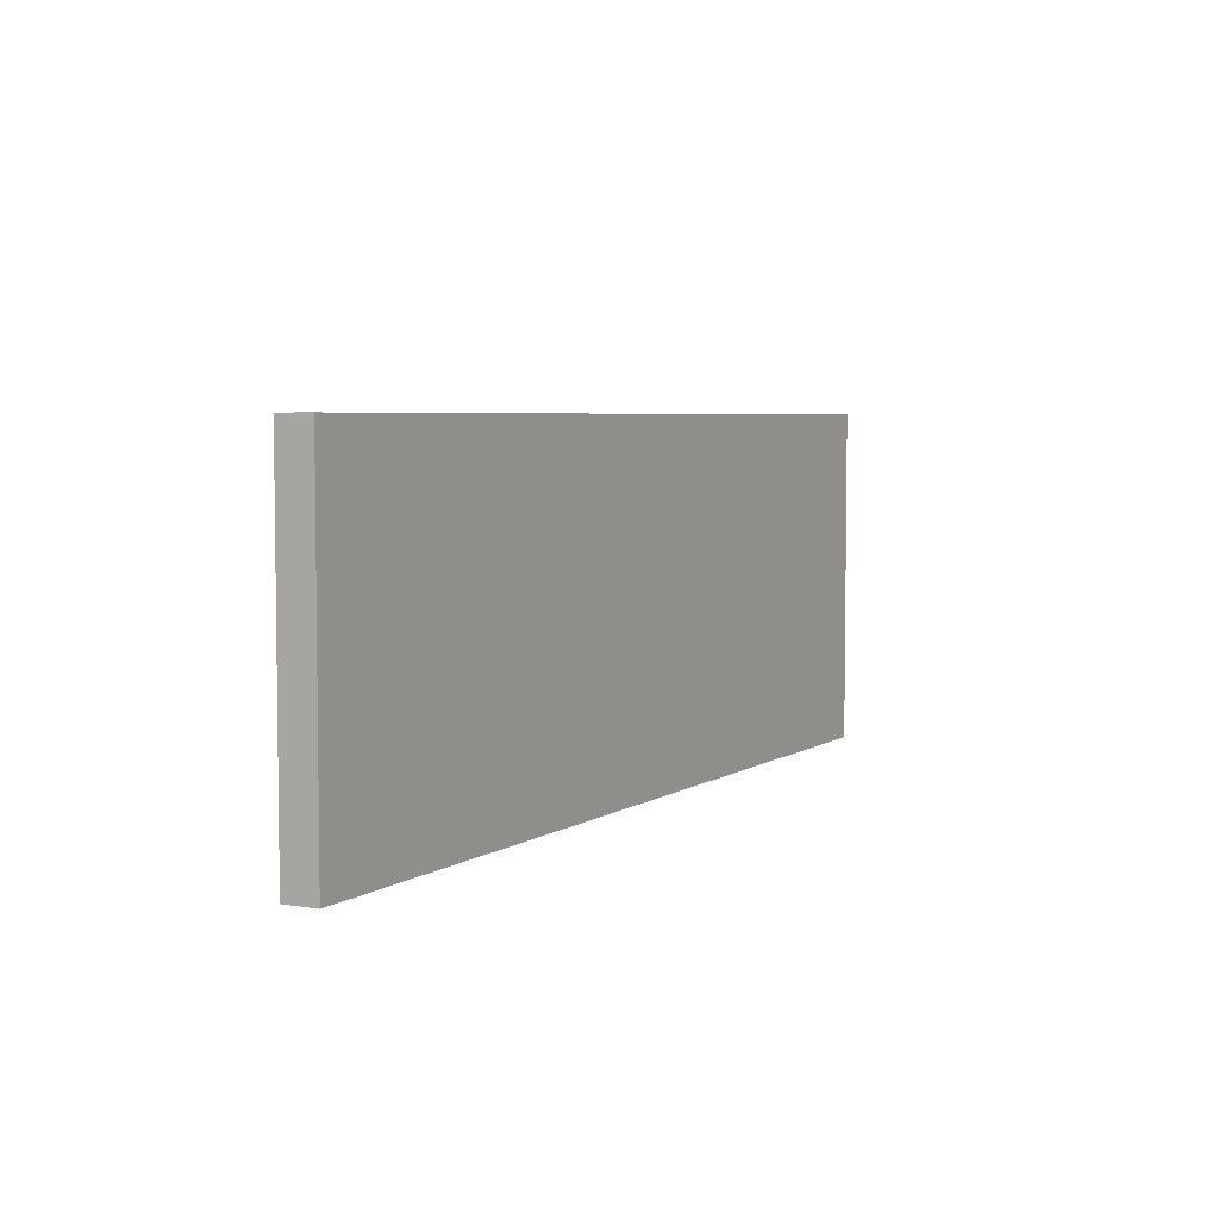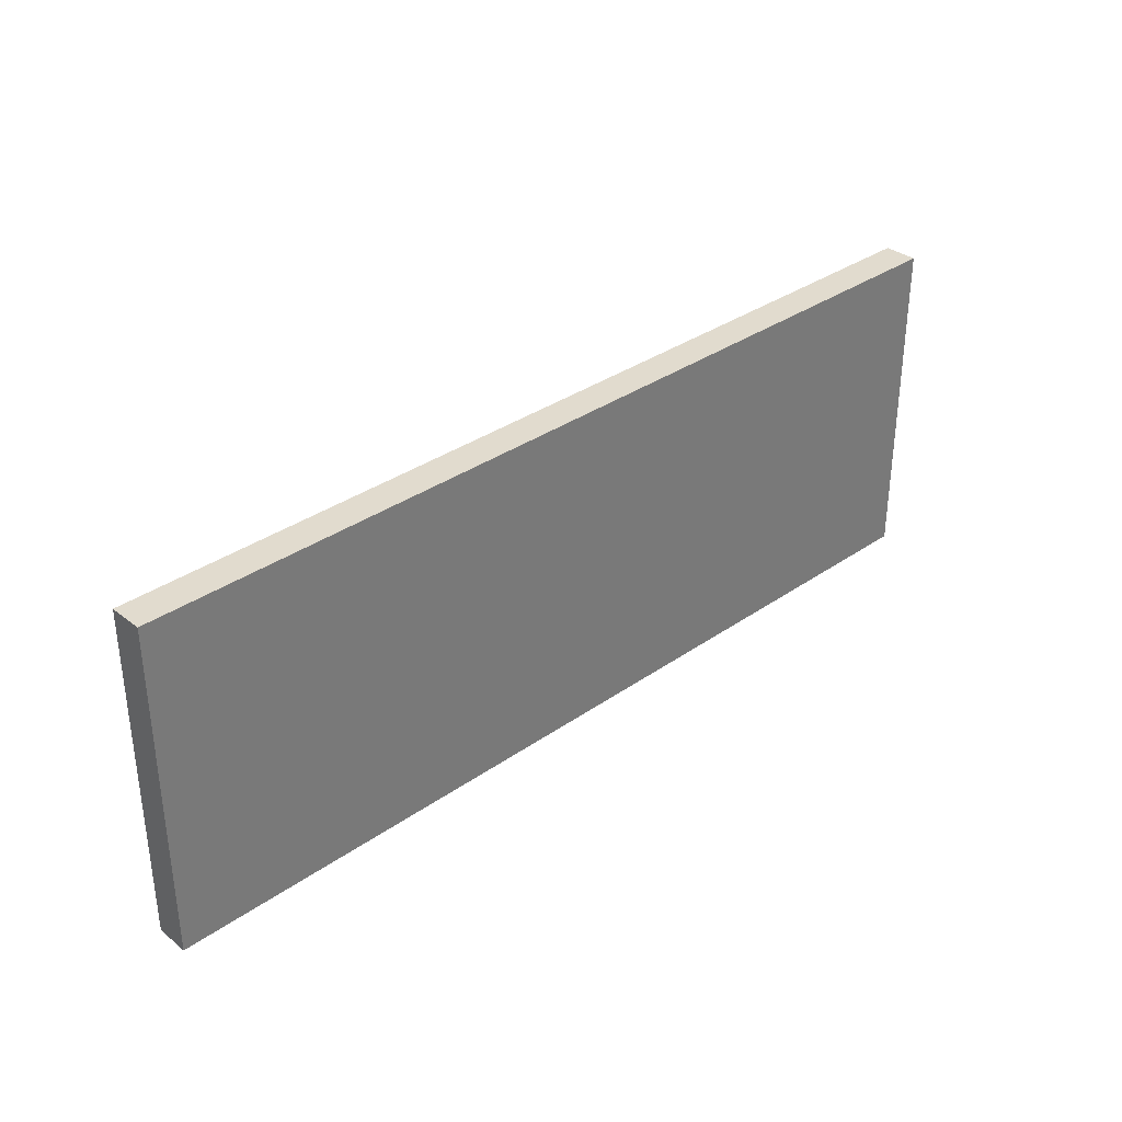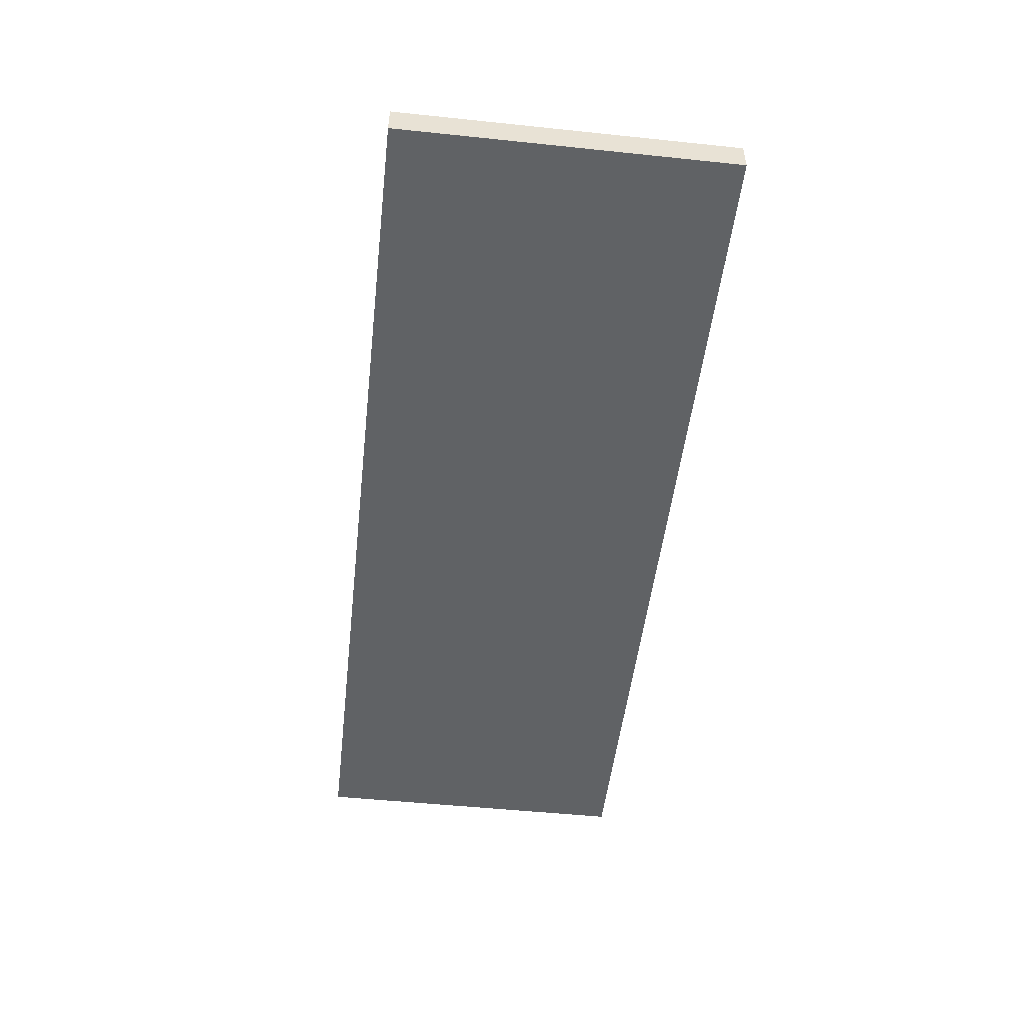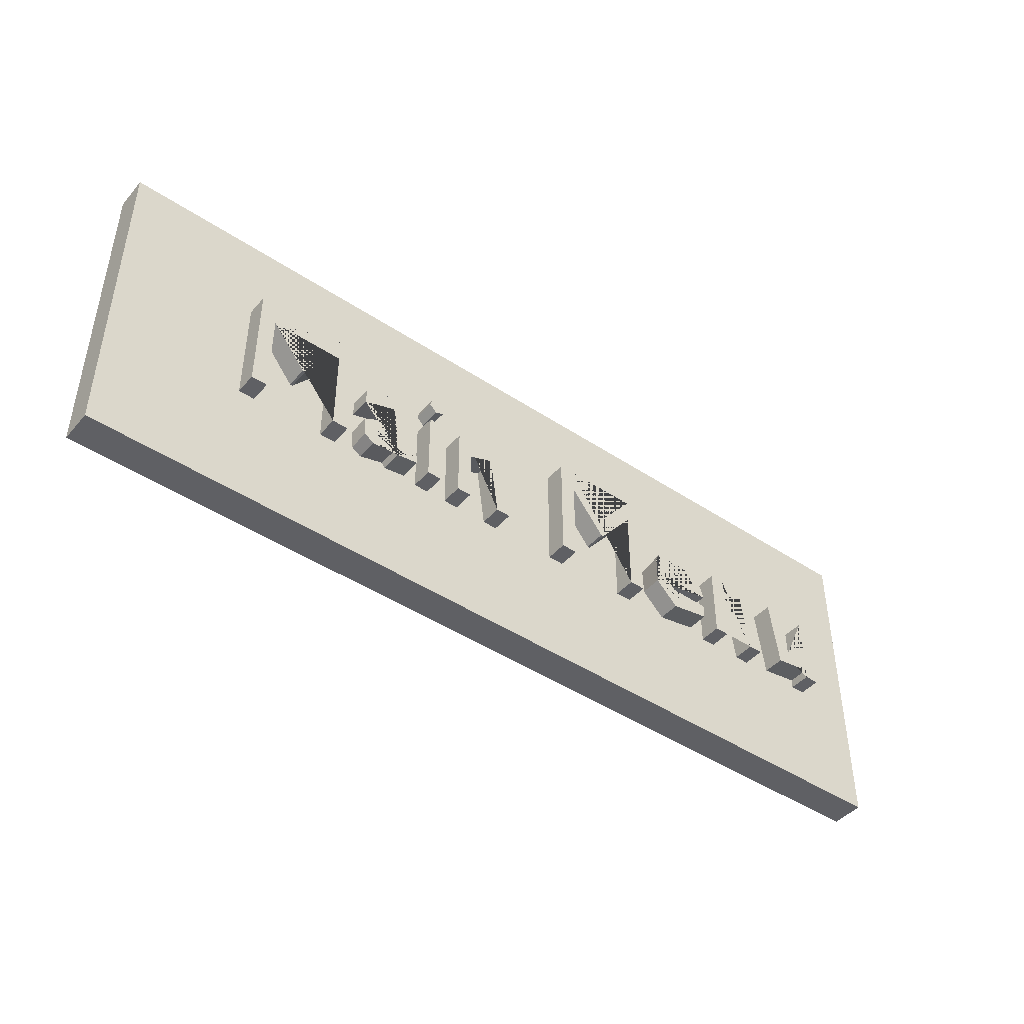
<metadata>
{"format":"obj","ext":"obj","renderer":"f3d","projection":"perspective","resolution":1024,"background":"white","views":[{"elev":4.9,"azim":118.1,"up":"+Y"},{"elev":33.9,"azim":136.3,"up":"+Y"},{"elev":-50.8,"azim":-96.5,"up":"+Z"},{"elev":-44.4,"azim":-38.1,"up":"+Y"}]}
</metadata>
<code>
g  Mesh
v -2.767 2.047 -0.3471
v 2.771 2.047 -0.3189
v 2.771 0.04667 -0.3189
v -2.767 0.04667 -0.3471
v 2.77 2.047 -0.1189
v 2.77 0.04668 -0.1189
v -2.768 2.047 -0.1471
v -2.768 0.04668 -0.1471
v 2.129 0.877 0.01084
v 2.297 0.9219 0.0117
v 2.297 1.243 0.01169
v 2.386 1.243 0.01215
v 2.386 0.7939 0.01215
v 2.297 0.7939 0.0117
v 2.297 0.8509 0.0117
v 2.067 0.8176 0.01052
v 2.009 1.243 0.01023
v 2.098 1.243 0.01068
v 0.8984 0.7939 -0.146
v 0.8984 1.476 -0.146
v 0.8074 1.476 -0.1464
v 0.5804 1.196 -0.1476
v 0.3544 1.476 -0.1487
v 0.2624 1.476 -0.1492
v 0.2624 0.7939 -0.1492
v 0.3604 0.7939 -0.1487
v 0.3604 1.325 -0.1487
v 0.3624 1.325 -0.1487
v 0.5724 1.061 -0.1476
v 0.5884 1.061 -0.1475
v 0.7984 1.325 -0.1465
v 0.8004 1.325 -0.1465
v 0.8004 0.7939 -0.1465
v 0.3536 1.476 0.00179
v 0.5796 1.196 0.002944
v 0.8066 1.476 0.004099
v 0.8976 1.476 0.004562
v 0.8976 0.7939 0.004568
v 0.7996 0.7939 0.004069
v 0.7996 1.325 0.004064
v 0.7976 1.325 0.004054
v 0.5876 1.061 0.002986
v 0.5716 1.061 0.002904
v 0.3616 1.325 0.001832
v 0.3596 1.325 0.001822
v 0.3596 0.7939 0.001826
v 0.2616 0.7939 0.001327
v 0.2616 1.476 0.001321
v -0.4394 1.184 -0.002249
v -0.2097 1.221 -0.001078
v -0.1504 0.7939 -0.000773
v -0.2394 0.7939 -0.001226
v -0.2908 1.173 -0.001492
v -0.4394 1.116 -0.002248
v -0.4394 0.7939 -0.002245
v -0.5284 0.7939 -0.002699
v -0.5284 1.243 -0.002703
v -0.4394 1.243 -0.002249
v 2.297 0.9219 -0.1388
v 2.13 0.877 -0.1397
v 2.098 1.243 -0.1398
v 2.009 1.243 -0.1403
v 2.067 0.8176 -0.14
v 2.297 0.8509 -0.1388
v 2.297 0.7939 -0.1388
v 2.386 0.7939 -0.1384
v 2.386 1.243 -0.1384
v 2.297 1.243 -0.1388
v 1.164 1.162 0.005921
v 1.123 1.124 0.005715
v 1.026 1.117 0.005219
v 1.052 1.167 0.005351
v 1.345 1.209 -0.1437
v 1.136 1.235 -0.1447
v 1.018 1.088 -0.1453
v 1.117 1.111 -0.1448
v 1.177 1.168 -0.1445
v 1.289 1.154 -0.144
v 1.328 1.064 -0.1438
v 1.102 1.064 -0.1449
v 1.013 1.057 -0.1454
v 1.026 0.9342 -0.1453
v 1.165 0.794 -0.1446
v 1.408 0.8379 -0.1434
v 1.408 0.9239 -0.1434
v 1.211 0.8737 -0.1444
v 1.1 1.005 -0.1449
v 1.416 1.005 -0.1433
v -0.7402 1.411 -0.003784
v -0.6912 1.431 -0.003534
v -0.6458 1.386 -0.003303
v -0.6565 1.347 -0.003356
v -0.7055 1.326 -0.003606
v -0.7509 1.372 -0.003838
v -1.845 1.325 -0.009415
v -1.845 0.7939 -0.00941
v -1.943 0.7939 -0.00991
v -1.943 1.476 -0.009915
v -1.851 1.476 -0.009447
v -1.625 1.196 -0.008293
v -1.398 1.476 -0.007138
v -1.307 1.476 -0.006674
v -1.307 0.7939 -0.006669
v -1.405 0.7939 -0.007168
v -1.405 1.325 -0.007172
v -1.407 1.325 -0.007183
v -1.617 1.061 -0.008251
v -1.633 1.061 -0.008332
v -1.843 1.325 -0.009405
v 1.025 0.9342 0.005216
v 1.102 1.064 0.005605
v 1.328 1.064 0.006757
v 1.288 1.154 0.006554
v 1.177 1.168 0.005987
v 1.135 1.235 0.005777
v 1.345 1.209 0.006842
v 1.416 1.005 0.007206
v 1.1 1.005 0.005596
v 1.211 0.8737 0.006162
v 1.408 0.9239 0.007166
v 1.408 0.8379 0.007167
v 1.164 0.794 0.005925
v -0.7426 0.7939 -0.1543
v -0.6536 0.7939 -0.1539
v -0.6536 1.243 -0.1539
v -0.7426 1.243 -0.1543
v -0.8876 0.8729 -0.1551
v -0.9766 1.016 -0.1555
v -0.9766 0.8849 -0.1555
v -1.055 0.8479 -0.1559
v -1.1 0.8655 -0.1561
v -1.117 0.9236 -0.1562
v -1.088 0.965 -0.1561
v -1.195 0.9509 -0.1566
v -1.187 0.8288 -0.1566
v -1.13 0.789 -0.1563
v -0.9776 0.8309 -0.1555
v -0.9605 0.8 -0.1554
v -0.8236 0.8199 -0.1547
v -0.8236 0.8739 -0.1547
v -0.8817 0.8534 -0.155
v -1.2 1.094 -0.1566
v -1.004 1.155 -0.1557
v -0.9766 1.065 -0.1555
v -0.9096 1.188 -0.1552
v -1.007 1.248 -0.1557
v -1.2 1.191 -0.1566
v -0.2089 1.221 -0.1516
v -0.4386 1.184 -0.1528
v -0.4386 1.243 -0.1528
v -0.5276 1.243 -0.1532
v -0.5276 0.7939 -0.1532
v -0.4386 0.7939 -0.1528
v -0.4386 1.116 -0.1528
v -0.2901 1.173 -0.152
v -0.2386 0.7939 -0.1517
v -0.1496 0.7939 -0.1513
v 1.829 1.221 -0.1412
v 1.599 1.184 -0.1424
v 1.599 1.243 -0.1424
v 1.51 1.243 -0.1428
v 1.51 0.7939 -0.1428
v 1.599 0.7939 -0.1424
v 1.599 1.116 -0.1424
v 1.748 1.173 -0.1416
v 1.799 0.7939 -0.1414
v 1.888 0.7939 -0.1409
v 1.799 0.7939 0.009159
v 1.747 1.173 0.008894
v 1.599 1.116 0.008138
v 1.599 0.7939 0.00814
v 1.51 0.7939 0.007687
v 1.51 1.243 0.007683
v 1.599 1.243 0.008137
v 1.599 1.184 0.008137
v 1.828 1.221 0.009307
v 1.888 0.7939 0.009613
v -0.6451 1.386 -0.1538
v -0.6905 1.431 -0.1541
v -0.7395 1.411 -0.1543
v -0.7501 1.372 -0.1544
v -0.7047 1.326 -0.1541
v -0.6557 1.347 -0.1539
v -0.9612 0.8 -0.004905
v -0.9784 0.8309 -0.004992
v -1.13 0.789 -0.005767
v -1.188 0.8288 -0.006061
v -1.196 0.9509 -0.0061
v -0.9774 1.065 -0.004989
v -1.005 1.155 -0.00513
v -1.2 1.094 -0.006126
v -1.2 1.191 -0.006127
v -1.008 1.248 -0.005145
v -0.9104 1.188 -0.004649
v -0.8824 0.8534 -0.004504
v -0.8786 0.8511 -0.004485
v -1.035 0.8504 -0.00528
v -0.9774 0.8849 -0.004988
v -0.9774 1.016 -0.004989
v -1.118 0.9236 -0.005705
v -1.101 0.8655 -0.005619
v -1.042 0.849 -0.005315
v -0.8764 0.8504 -0.004473
v -0.8244 0.8739 -0.004208
v -0.8244 0.8199 -0.004208
v -0.6544 1.243 -0.003345
v -0.6544 0.7939 -0.003341
v -0.7434 0.7939 -0.003795
v -0.7434 1.243 -0.003798
v -1.307 1.476 -0.1572
v -1.398 1.476 -0.1577
v -1.625 1.196 -0.1588
v -1.851 1.476 -0.16
v -1.943 1.476 -0.1604
v -1.943 0.7939 -0.1604
v -1.845 0.7939 -0.1599
v -1.845 1.325 -0.1599
v -1.843 1.325 -0.1599
v -1.633 1.061 -0.1589
v -1.617 1.061 -0.1588
v -1.407 1.325 -0.1577
v -1.405 1.325 -0.1577
v -1.405 0.7939 -0.1577
v -1.307 0.7939 -0.1572
f 1 2 3 4
f 2 5 6 3
f 5 7 8 6
f 7 1 4 8
f 4 3 6 8
f 7 5 2 1
v -2.767 2.047 -0.3471
v 2.771 2.047 -0.3189
v 2.771 0.04667 -0.3189
v -2.767 0.04667 -0.3471
v 2.77 2.047 -0.1189
v 2.77 0.04668 -0.1189
v -2.768 2.047 -0.1471
v -2.768 0.04668 -0.1471
v 2.129 0.877 0.01084
v 2.297 0.9219 0.0117
v 2.297 1.243 0.01169
v 2.386 1.243 0.01215
v 2.386 0.7939 0.01215
v 2.297 0.7939 0.0117
v 2.297 0.8509 0.0117
v 2.067 0.8176 0.01052
v 2.009 1.243 0.01023
v 2.098 1.243 0.01068
v 0.8984 0.7939 -0.146
v 0.8984 1.476 -0.146
v 0.8074 1.476 -0.1464
v 0.5804 1.196 -0.1476
v 0.3544 1.476 -0.1487
v 0.2624 1.476 -0.1492
v 0.2624 0.7939 -0.1492
v 0.3604 0.7939 -0.1487
v 0.3604 1.325 -0.1487
v 0.3624 1.325 -0.1487
v 0.5724 1.061 -0.1476
v 0.5884 1.061 -0.1475
v 0.7984 1.325 -0.1465
v 0.8004 1.325 -0.1465
v 0.8004 0.7939 -0.1465
v 0.3536 1.476 0.00179
v 0.5796 1.196 0.002944
v 0.8066 1.476 0.004099
v 0.8976 1.476 0.004562
v 0.8976 0.7939 0.004568
v 0.7996 0.7939 0.004069
v 0.7996 1.325 0.004064
v 0.7976 1.325 0.004054
v 0.5876 1.061 0.002986
v 0.5716 1.061 0.002904
v 0.3616 1.325 0.001832
v 0.3596 1.325 0.001822
v 0.3596 0.7939 0.001826
v 0.2616 0.7939 0.001327
v 0.2616 1.476 0.001321
v -0.4394 1.184 -0.002249
v -0.2097 1.221 -0.001078
v -0.1504 0.7939 -0.000773
v -0.2394 0.7939 -0.001226
v -0.2908 1.173 -0.001492
v -0.4394 1.116 -0.002248
v -0.4394 0.7939 -0.002245
v -0.5284 0.7939 -0.002699
v -0.5284 1.243 -0.002703
v -0.4394 1.243 -0.002249
v 2.297 0.9219 -0.1388
v 2.13 0.877 -0.1397
v 2.098 1.243 -0.1398
v 2.009 1.243 -0.1403
v 2.067 0.8176 -0.14
v 2.297 0.8509 -0.1388
v 2.297 0.7939 -0.1388
v 2.386 0.7939 -0.1384
v 2.386 1.243 -0.1384
v 2.297 1.243 -0.1388
v 1.164 1.162 0.005921
v 1.123 1.124 0.005715
v 1.026 1.117 0.005219
v 1.052 1.167 0.005351
v 1.345 1.209 -0.1437
v 1.136 1.235 -0.1447
v 1.018 1.088 -0.1453
v 1.117 1.111 -0.1448
v 1.177 1.168 -0.1445
v 1.289 1.154 -0.144
v 1.328 1.064 -0.1438
v 1.102 1.064 -0.1449
v 1.013 1.057 -0.1454
v 1.026 0.9342 -0.1453
v 1.165 0.794 -0.1446
v 1.408 0.8379 -0.1434
v 1.408 0.9239 -0.1434
v 1.211 0.8737 -0.1444
v 1.1 1.005 -0.1449
v 1.416 1.005 -0.1433
v -0.7402 1.411 -0.003784
v -0.6912 1.431 -0.003534
v -0.6458 1.386 -0.003303
v -0.6565 1.347 -0.003356
v -0.7055 1.326 -0.003606
v -0.7509 1.372 -0.003838
v -1.845 1.325 -0.009415
v -1.845 0.7939 -0.00941
v -1.943 0.7939 -0.00991
v -1.943 1.476 -0.009915
v -1.851 1.476 -0.009447
v -1.625 1.196 -0.008293
v -1.398 1.476 -0.007138
v -1.307 1.476 -0.006674
v -1.307 0.7939 -0.006669
v -1.405 0.7939 -0.007168
v -1.405 1.325 -0.007172
v -1.407 1.325 -0.007183
v -1.617 1.061 -0.008251
v -1.633 1.061 -0.008332
v -1.843 1.325 -0.009405
v 1.025 0.9342 0.005216
v 1.102 1.064 0.005605
v 1.328 1.064 0.006757
v 1.288 1.154 0.006554
v 1.177 1.168 0.005987
v 1.135 1.235 0.005777
v 1.345 1.209 0.006842
v 1.416 1.005 0.007206
v 1.1 1.005 0.005596
v 1.211 0.8737 0.006162
v 1.408 0.9239 0.007166
v 1.408 0.8379 0.007167
v 1.164 0.794 0.005925
v -0.7426 0.7939 -0.1543
v -0.6536 0.7939 -0.1539
v -0.6536 1.243 -0.1539
v -0.7426 1.243 -0.1543
v -0.8876 0.8729 -0.1551
v -0.9766 1.016 -0.1555
v -0.9766 0.8849 -0.1555
v -1.055 0.8479 -0.1559
v -1.1 0.8655 -0.1561
v -1.117 0.9236 -0.1562
v -1.088 0.965 -0.1561
v -1.195 0.9509 -0.1566
v -1.187 0.8288 -0.1566
v -1.13 0.789 -0.1563
v -0.9776 0.8309 -0.1555
v -0.9605 0.8 -0.1554
v -0.8236 0.8199 -0.1547
v -0.8236 0.8739 -0.1547
v -0.8817 0.8534 -0.155
v -1.2 1.094 -0.1566
v -1.004 1.155 -0.1557
v -0.9766 1.065 -0.1555
v -0.9096 1.188 -0.1552
v -1.007 1.248 -0.1557
v -1.2 1.191 -0.1566
v -0.2089 1.221 -0.1516
v -0.4386 1.184 -0.1528
v -0.4386 1.243 -0.1528
v -0.5276 1.243 -0.1532
v -0.5276 0.7939 -0.1532
v -0.4386 0.7939 -0.1528
v -0.4386 1.116 -0.1528
v -0.2901 1.173 -0.152
v -0.2386 0.7939 -0.1517
v -0.1496 0.7939 -0.1513
v 1.829 1.221 -0.1412
v 1.599 1.184 -0.1424
v 1.599 1.243 -0.1424
v 1.51 1.243 -0.1428
v 1.51 0.7939 -0.1428
v 1.599 0.7939 -0.1424
v 1.599 1.116 -0.1424
v 1.748 1.173 -0.1416
v 1.799 0.7939 -0.1414
v 1.888 0.7939 -0.1409
v 1.799 0.7939 0.009159
v 1.747 1.173 0.008894
v 1.599 1.116 0.008138
v 1.599 0.7939 0.00814
v 1.51 0.7939 0.007687
v 1.51 1.243 0.007683
v 1.599 1.243 0.008137
v 1.599 1.184 0.008137
v 1.828 1.221 0.009307
v 1.888 0.7939 0.009613
v -0.6451 1.386 -0.1538
v -0.6905 1.431 -0.1541
v -0.7395 1.411 -0.1543
v -0.7501 1.372 -0.1544
v -0.7047 1.326 -0.1541
v -0.6557 1.347 -0.1539
v -0.9612 0.8 -0.004905
v -0.9784 0.8309 -0.004992
v -1.13 0.789 -0.005767
v -1.188 0.8288 -0.006061
v -1.196 0.9509 -0.0061
v -0.9774 1.065 -0.004989
v -1.005 1.155 -0.00513
v -1.2 1.094 -0.006126
v -1.2 1.191 -0.006127
v -1.008 1.248 -0.005145
v -0.9104 1.188 -0.004649
v -0.8824 0.8534 -0.004504
v -0.8786 0.8511 -0.004485
v -1.035 0.8504 -0.00528
v -0.9774 0.8849 -0.004988
v -0.9774 1.016 -0.004989
v -1.118 0.9236 -0.005705
v -1.101 0.8655 -0.005619
v -1.042 0.849 -0.005315
v -0.8764 0.8504 -0.004473
v -0.8244 0.8739 -0.004208
v -0.8244 0.8199 -0.004208
v -0.6544 1.243 -0.003345
v -0.6544 0.7939 -0.003341
v -0.7434 0.7939 -0.003795
v -0.7434 1.243 -0.003798
v -1.307 1.476 -0.1572
v -1.398 1.476 -0.1577
v -1.625 1.196 -0.1588
v -1.851 1.476 -0.16
v -1.943 1.476 -0.1604
v -1.943 0.7939 -0.1604
v -1.845 0.7939 -0.1599
v -1.845 1.325 -0.1599
v -1.843 1.325 -0.1599
v -1.633 1.061 -0.1589
v -1.617 1.061 -0.1588
v -1.407 1.325 -0.1577
v -1.405 1.325 -0.1577
v -1.405 0.7939 -0.1577
v -1.307 0.7939 -0.1572
f 233 234 235 236 237 238 239 240 241 242
f 243 244 245 246 247 248 249 250 251 252 253 254 255 256 257
f 258 259 260 261 262 263 264 265 266 267 268 269 270 271 272
f 273 274 275 276 277 278 279 280 281 282
f 283 284 285 286 287 288 289 290 291 292
f 293 294 295 296
f 297 298 299 300 301 302 303 304 305 306 307 308 309 310 311 312
f 313 314 315 316 317 318
f 319 320 321 322 323 324 325 326 327 328 329 330 331 332 333
f 334 295 294 335 336 337 338 293 296 339 340 341 342 343 344 345 346
f 347 348 349 350
f 351 352 353 354 355 356 357 358 359 360 361 362 363 364 365
f 366 367 368 358 357 352 351 369 370 371
f 372 373 374 375 376 377 378 379 380 381
f 382 383 384 385 386 387 388 389 390 391
f 392 393 394 395 396 397 398 399 400 401
f 300 299 305 304
f 402 403 404 405 406 407
f 408 409 410 411 412 413 414 415 416 417 418 419 420 421 422 423 424 425 426 427 428 429
f 426 421 420 427
f 430 431 432 433
f 434 435 436 437 438 439 440 441 442 443 444 445 446 447 448
f 315 402 407 316
f 281 280 376 375
f 337 336 303 302
f 413 368 367 414
f 408 429 363 362
f 409 408 362 361
f 241 240 287 286
f 425 424 356 355
f 329 328 447 446
f 431 430 349 348
f 240 239 288 287
f 233 284 283 234
f 410 409 361 360
f 280 279 377 376
f 294 293 338 301 300 304 335
f 273 282 374 373
f 274 372 381 275
f 330 329 446 445
f 279 278 378 377
f 272 271 249 248
f 337 302 301 338
f 416 371 370 417
f 317 316 407 406
f 392 401 391 390
f 412 411 359 358
f 396 395 387 386
f 421 426 425 355 354 353 422
f 331 330 445 444
f 271 270 250 249
f 319 333 442 441
f 270 269 251 250
f 398 397 385 384
f 340 297 312 341
f 419 418 369 351 365
f 263 262 243 257
f 321 320 440 439
f 277 276 380 379
f 420 419 365 364 428 427
f 313 318 405 404
f 315 314 403 402
f 233 242 285 284
f 327 326 434 448
f 266 265 255 254
f 411 410 360 359
f 268 267 253 252
f 320 319 441 440
f 392 390 389 393
f 265 264 256 255
f 346 345 308 307
f 430 433 350 349
f 313 404 403 314
f 258 272 248 247
f 273 373 372 274
f 332 331 444 443
f 412 358 368 413
f 433 432 347 350
f 417 370 369 418
f 395 394 388 387
f 415 414 367 366
f 424 423 352 357 356
f 267 266 254 253
f 260 259 246 245
f 334 346 307 306
f 343 310 309 344
f 399 383 382 400
f 399 398 384 383
f 278 277 379 378
f 336 335 304 303
f 259 258 247 246
f 400 382 391 401
f 322 321 439 438
f 325 324 436 435
f 342 341 312 311
f 340 339 298 297
f 393 389 388 394
f 235 234 283 292
f 345 344 309 308
f 269 268 252 251
f 324 323 437 436
f 282 281 375 374
f 323 322 438 437
f 236 235 292 291
f 264 263 257 256
f 276 275 381 380
f 317 406 405 318
f 328 327 448 447
f 333 332 443 442
f 423 422 353 352
f 432 431 348 347
f 342 311 310 343
f 239 238 289 288
f 242 241 286 285
f 237 236 291 290
f 238 237 290 289
f 416 415 366 371
f 262 261 244 243
f 397 396 386 385
f 296 295 334 306 305 299 298 339
f 261 260 245 244
f 429 428 364 363
f 326 325 435 434

</code>
